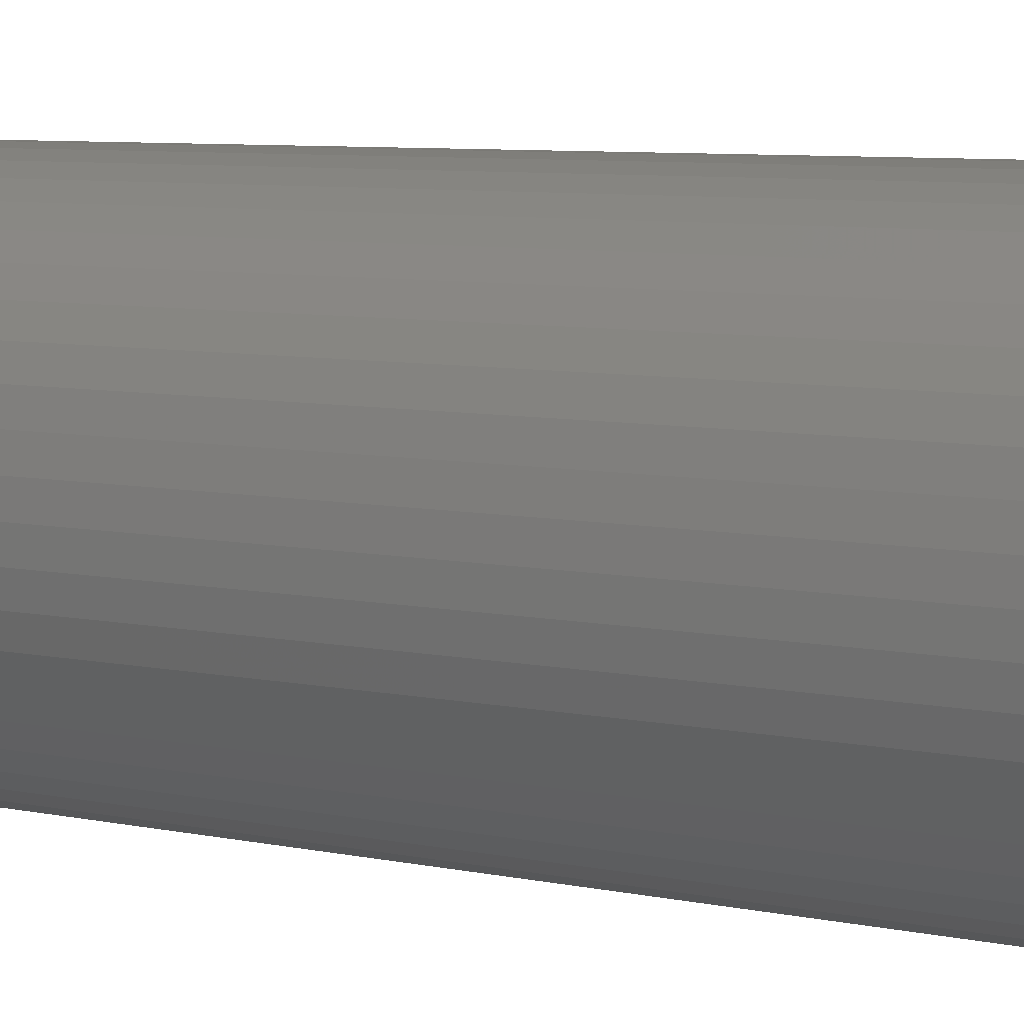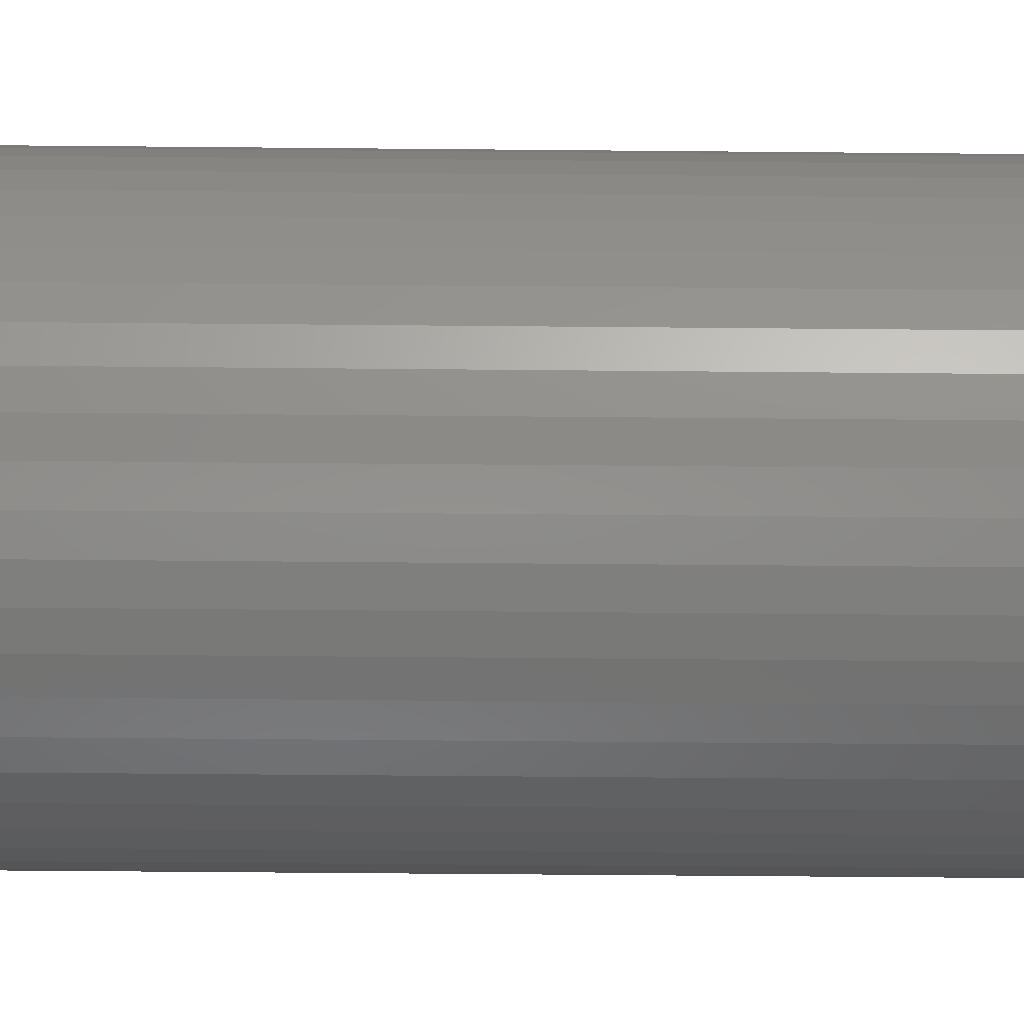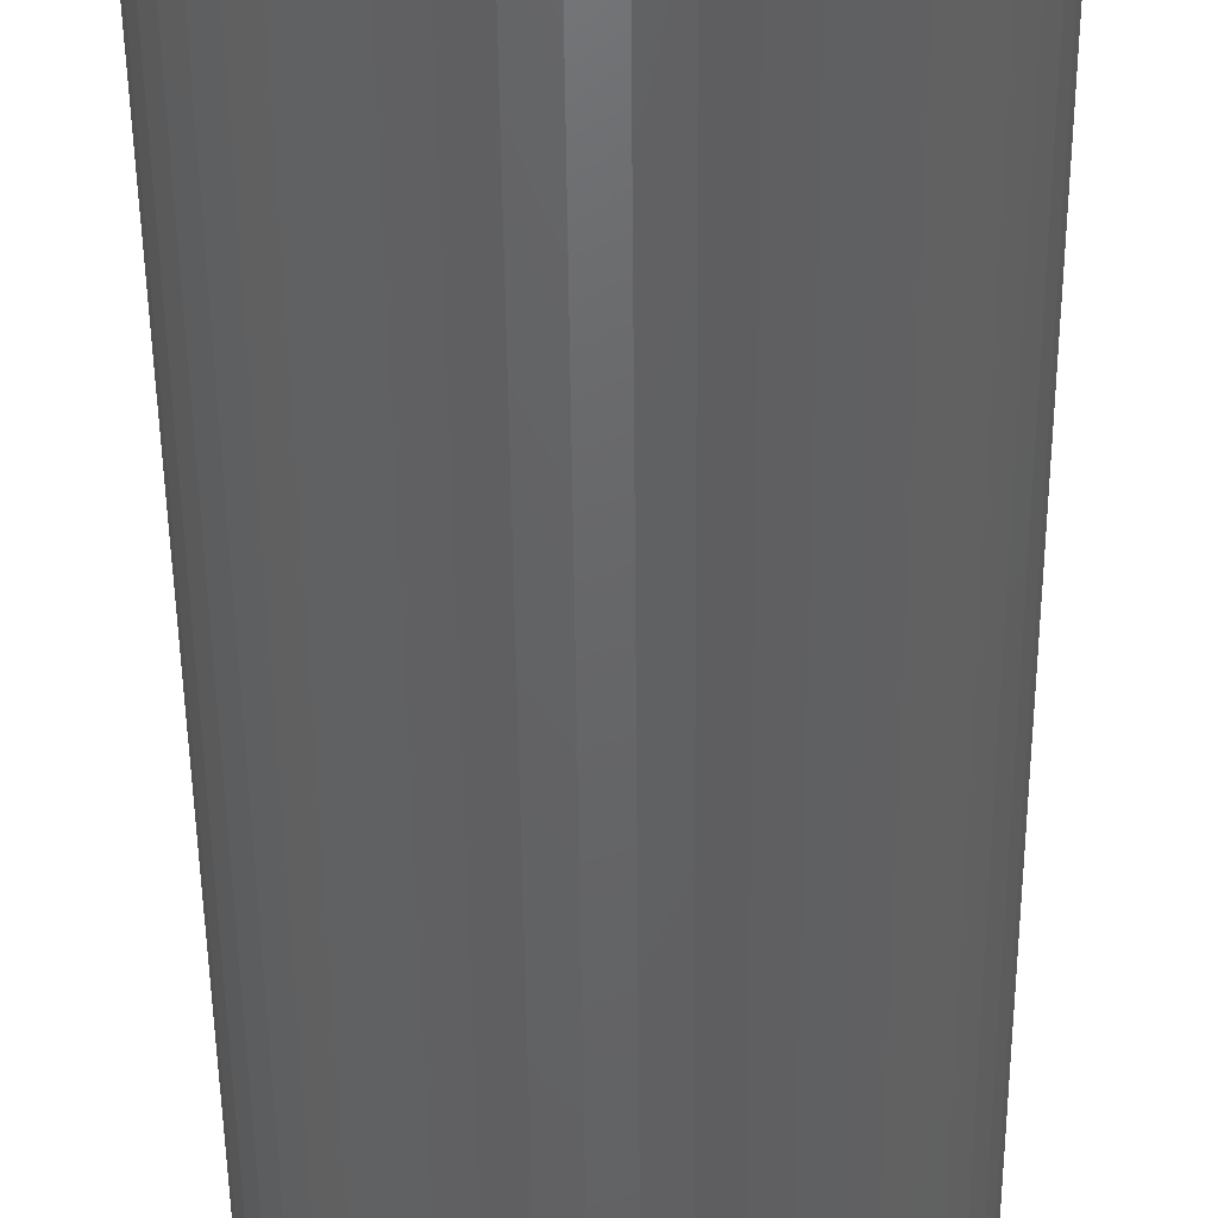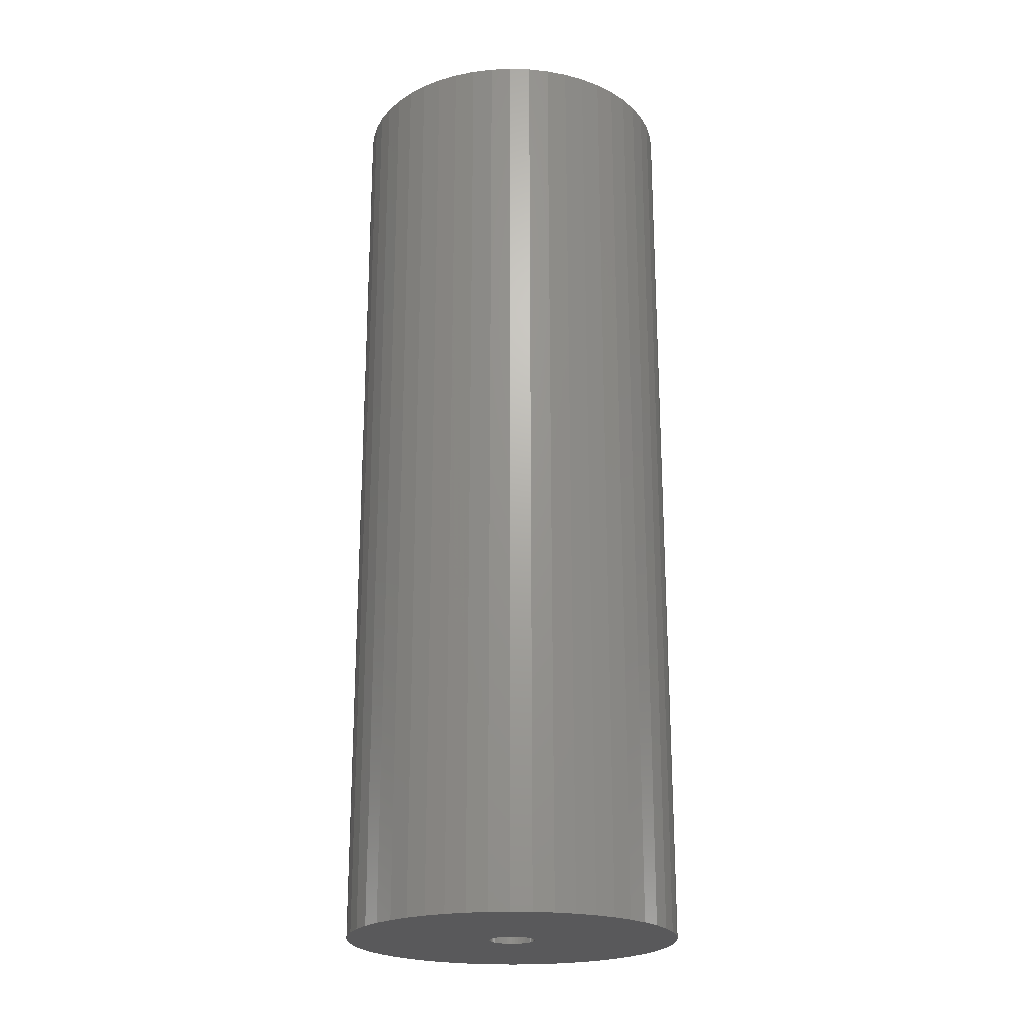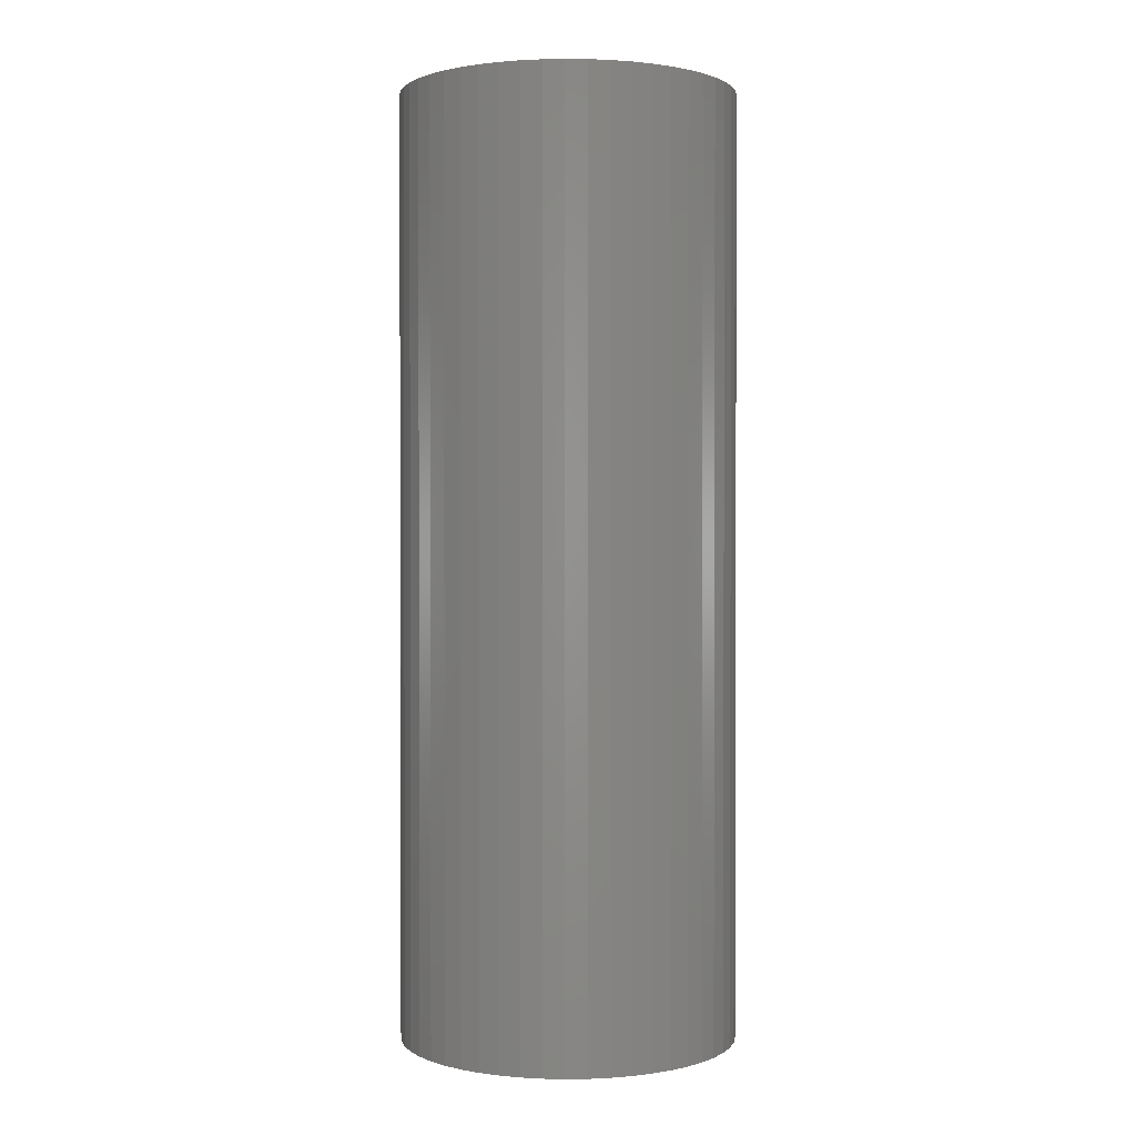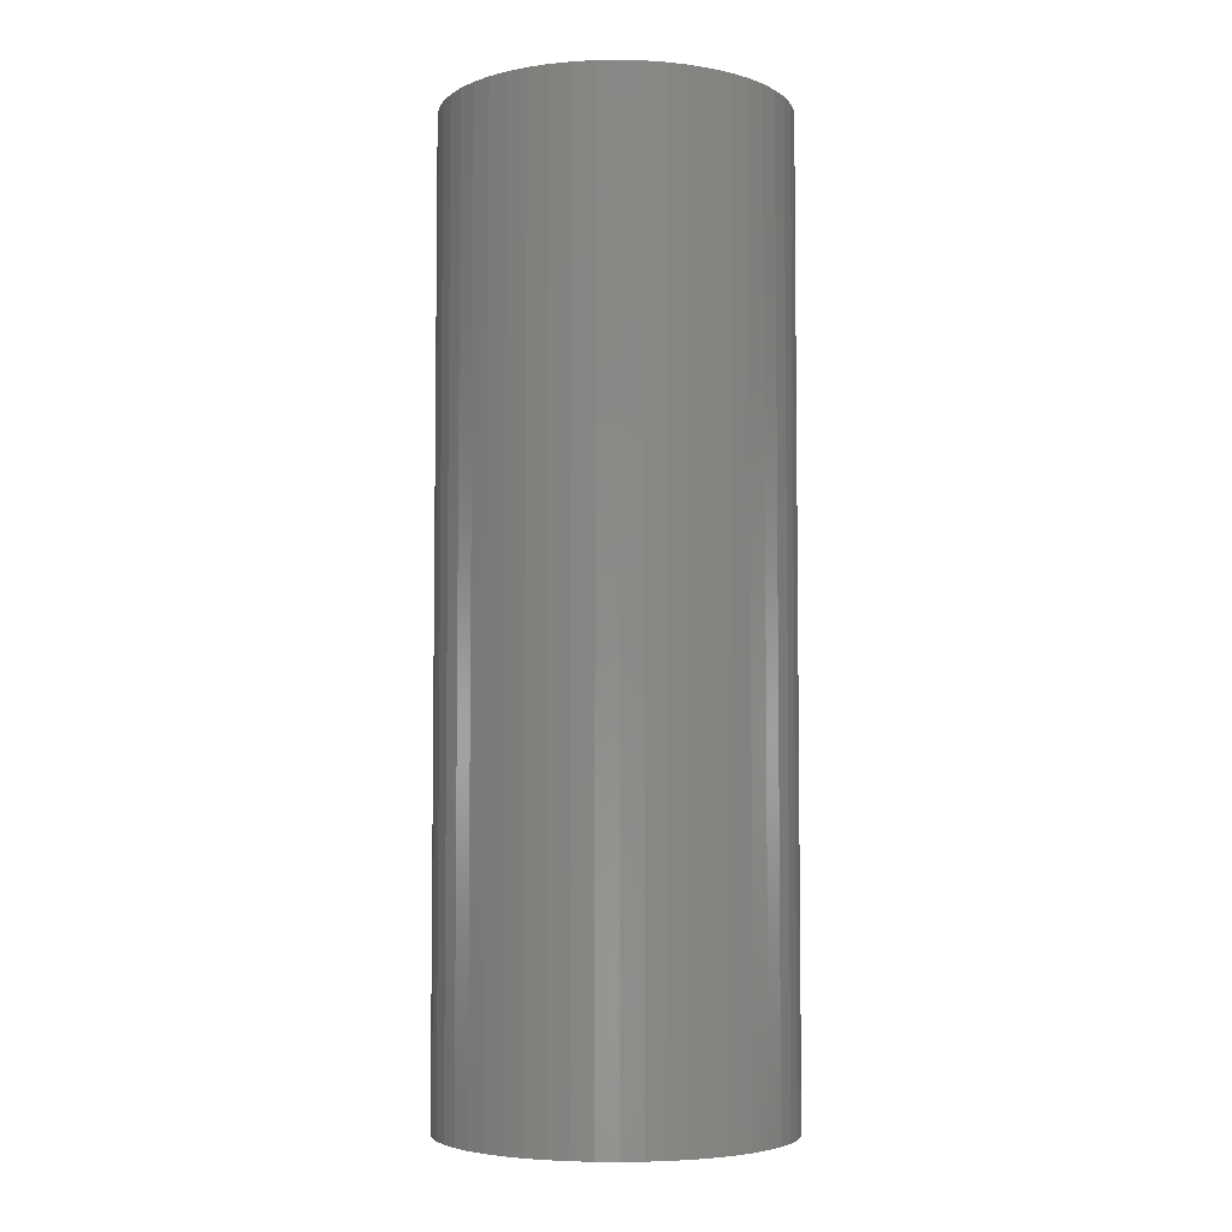
<metadata>
{"format":"stl","ext":"stl","renderer":"f3d","projection":"perspective","resolution":1024,"background":"white","views":[{"elev":6.3,"azim":125.3,"up":"+Y"},{"elev":-50.1,"azim":89.4,"up":"+Y"},{"elev":-46.3,"azim":0.5,"up":"+Y"},{"elev":-22.1,"azim":112.2,"up":"+Z"},{"elev":1.1,"azim":126.9,"up":"+Z"},{"elev":-4.9,"azim":117.7,"up":"+Z"}]}
</metadata>
<code>
# stl→obj: 200 verts, 400 faces
v 11.25 0 31.5
v 11.16 1.41 -31.5
v 11.16 1.41 31.5
v 11.25 0 -31.5
v -11.25 0 -31.5
v -11.16 1.41 31.5
v -11.16 1.41 -31.5
v -11.25 0 31.5
v 0.7064 11.23 -31.5
v -0.7064 11.23 31.5
v 0.7064 11.23 31.5
v -0.7064 11.23 -31.5
v -0.7064 -11.23 -31.5
v 0.7064 -11.23 31.5
v -0.7064 -11.23 31.5
v 0.7064 -11.23 -31.5
v 8.201 7.701 -31.5
v 7.171 8.668 31.5
v 8.201 7.701 31.5
v 7.171 8.668 -31.5
v -7.171 8.668 -31.5
v -8.201 7.701 31.5
v -7.171 8.668 31.5
v -8.201 7.701 -31.5
v -3.476 10.7 -31.5
v -4.79 10.18 31.5
v -3.476 10.7 31.5
v -4.79 10.18 -31.5
v 10.46 4.141 31.5
v 9.858 5.42 -31.5
v 9.858 5.42 31.5
v 10.46 4.141 -31.5
v 10.9 2.798 -31.5
v 10.9 2.798 31.5
v 4.79 10.18 -31.5
v 3.476 10.7 31.5
v 4.79 10.18 31.5
v 3.476 10.7 -31.5
v 6.028 9.499 31.5
v 6.028 9.499 -31.5
v -10.46 4.141 -31.5
v -9.858 5.42 31.5
v -9.858 5.42 -31.5
v -10.46 4.141 31.5
v 1.55 0 31.5
v 1.538 0.1943 31.5
v 11.16 -1.41 31.5
v 1.501 0.3855 31.5
v 1.538 -0.1943 31.5
v 1.441 0.5706 31.5
v 10.9 -2.798 31.5
v 1.358 0.7467 31.5
v 9.101 6.613 31.5
v 1.501 -0.3855 31.5
v 1.254 0.9111 31.5
v 10.46 -4.141 31.5
v 1.13 1.061 31.5
v 1.441 -0.5706 31.5
v 0.988 1.194 31.5
v 9.858 -5.42 31.5
v 0.8305 1.309 31.5
v 1.358 -0.7467 31.5
v 0.66 1.402 31.5
v 9.101 -6.613 31.5
v 0.479 1.474 31.5
v 2.108 11.05 31.5
v 1.254 -0.9111 31.5
v 8.201 -7.701 31.5
v 0.2904 1.523 31.5
v 0.09732 1.547 31.5
v -0.09732 1.547 31.5
v -0.2904 1.523 31.5
v -2.108 11.05 31.5
v -0.479 1.474 31.5
v -0.66 1.402 31.5
v -0.8305 1.309 31.5
v -6.028 9.499 31.5
v -0.988 1.194 31.5
v -1.13 1.061 31.5
v -1.254 0.9111 31.5
v 1.13 -1.061 31.5
v 7.171 -8.668 31.5
v 0.988 -1.194 31.5
v 6.028 -9.499 31.5
v 0.8305 -1.309 31.5
v 4.79 -10.18 31.5
v 0.66 -1.402 31.5
v 3.476 -10.7 31.5
v 0.479 -1.474 31.5
v 2.108 -11.05 31.5
v 0.2904 -1.523 31.5
v 0.09732 -1.547 31.5
v -0.09732 -1.547 31.5
v -0.2904 -1.523 31.5
v -2.108 -11.05 31.5
v -0.479 -1.474 31.5
v -3.476 -10.7 31.5
v -0.66 -1.402 31.5
v -4.79 -10.18 31.5
v -0.8305 -1.309 31.5
v -6.028 -9.499 31.5
v -0.988 -1.194 31.5
v -7.171 -8.668 31.5
v -1.13 -1.061 31.5
v -8.201 -7.701 31.5
v -1.254 -0.9111 31.5
v -9.101 -6.613 31.5
v -1.358 -0.7467 31.5
v -9.858 -5.42 31.5
v -1.441 -0.5706 31.5
v -10.46 -4.141 31.5
v -1.501 -0.3855 31.5
v -10.9 -2.798 31.5
v -1.538 -0.1943 31.5
v -11.16 -1.41 31.5
v -1.55 0 31.5
v -9.101 6.613 31.5
v -1.358 0.7467 31.5
v -1.441 0.5706 31.5
v -1.501 0.3855 31.5
v -10.9 2.798 31.5
v -1.538 0.1943 31.5
v -2.108 11.05 -31.5
v 2.108 -11.05 -31.5
v 3.476 -10.7 -31.5
v 4.79 -10.18 -31.5
v 9.101 6.613 -31.5
v 2.108 11.05 -31.5
v -9.101 6.613 -31.5
v -10.9 2.798 -31.5
v -6.028 9.499 -31.5
v 11.16 -1.41 -31.5
v 6.028 -9.499 -31.5
v 7.171 -8.668 -31.5
v 8.201 -7.701 -31.5
v 10.46 -4.141 -31.5
v 9.858 -5.42 -31.5
v -10.46 -4.141 -31.5
v -10.9 -2.798 -31.5
v 9.101 -6.613 -31.5
v 10.9 -2.798 -31.5
v -8.201 -7.701 -31.5
v -7.171 -8.668 -31.5
v -9.101 -6.613 -31.5
v -9.858 -5.42 -31.5
v 1.55 0 -31.5
v 1.538 -0.1943 -31.5
v 1.501 -0.3855 -31.5
v 1.538 0.1943 -31.5
v 1.441 -0.5706 -31.5
v 1.358 -0.7467 -31.5
v 1.501 0.3855 -31.5
v 1.254 -0.9111 -31.5
v 1.13 -1.061 -31.5
v 1.441 0.5706 -31.5
v 0.988 -1.194 -31.5
v 0.8305 -1.309 -31.5
v 1.358 0.7467 -31.5
v 0.66 -1.402 -31.5
v 0.479 -1.474 -31.5
v 1.254 0.9111 -31.5
v 0.2904 -1.523 -31.5
v 0.09732 -1.547 -31.5
v -0.09732 -1.547 -31.5
v -0.2904 -1.523 -31.5
v -2.108 -11.05 -31.5
v -0.479 -1.474 -31.5
v -3.476 -10.7 -31.5
v -0.66 -1.402 -31.5
v -4.79 -10.18 -31.5
v -0.8305 -1.309 -31.5
v -6.028 -9.499 -31.5
v -0.988 -1.194 -31.5
v -1.13 -1.061 -31.5
v -1.254 -0.9111 -31.5
v 1.13 1.061 -31.5
v 0.988 1.194 -31.5
v 0.8305 1.309 -31.5
v 0.66 1.402 -31.5
v 0.479 1.474 -31.5
v 0.2904 1.523 -31.5
v 0.09732 1.547 -31.5
v -0.09732 1.547 -31.5
v -0.2904 1.523 -31.5
v -0.479 1.474 -31.5
v -0.66 1.402 -31.5
v -0.8305 1.309 -31.5
v -0.988 1.194 -31.5
v -1.13 1.061 -31.5
v -1.254 0.9111 -31.5
v -1.358 0.7467 -31.5
v -1.441 0.5706 -31.5
v -1.501 0.3855 -31.5
v -1.538 0.1943 -31.5
v -1.55 0 -31.5
v -1.358 -0.7467 -31.5
v -1.441 -0.5706 -31.5
v -1.501 -0.3855 -31.5
v -1.538 -0.1943 -31.5
v -11.16 -1.41 -31.5
f 1 2 3
f 2 1 4
f 5 6 7
f 6 5 8
f 9 10 11
f 10 9 12
f 13 14 15
f 14 13 16
f 17 18 19
f 18 17 20
f 21 22 23
f 22 21 24
f 25 26 27
f 26 25 28
f 29 30 31
f 30 29 32
f 3 33 34
f 33 3 2
f 35 36 37
f 36 35 38
f 20 39 18
f 39 20 40
f 41 42 43
f 42 41 44
f 45 1 3
f 46 3 34
f 1 45 47
f 48 34 29
f 49 47 45
f 50 29 31
f 47 49 51
f 52 31 53
f 54 51 49
f 55 53 19
f 51 54 56
f 57 19 18
f 58 56 54
f 59 18 39
f 56 58 60
f 61 39 37
f 62 60 58
f 63 37 36
f 60 62 64
f 65 36 66
f 67 64 62
f 64 67 68
f 3 46 45
f 34 48 46
f 29 50 48
f 31 52 50
f 53 55 52
f 19 57 55
f 18 59 57
f 39 61 59
f 69 66 11
f 37 63 61
f 36 65 63
f 66 69 65
f 11 70 69
f 11 71 70
f 10 71 11
f 71 10 72
f 73 72 10
f 72 73 74
f 27 74 73
f 74 27 75
f 26 75 27
f 75 26 76
f 77 76 26
f 76 77 78
f 23 78 77
f 78 23 79
f 79 22 80
f 22 79 23
f 81 68 67
f 68 81 82
f 83 82 81
f 82 83 84
f 85 84 83
f 84 85 86
f 87 86 85
f 86 87 88
f 89 88 87
f 88 89 90
f 91 90 89
f 90 91 14
f 92 14 91
f 93 14 92
f 15 93 94
f 95 94 96
f 97 96 98
f 93 15 14
f 99 98 100
f 101 100 102
f 103 102 104
f 105 104 106
f 107 106 108
f 109 108 110
f 111 110 112
f 113 112 114
f 94 95 15
f 115 114 116
f 117 80 22
f 80 117 118
f 96 97 95
f 42 118 117
f 98 99 97
f 118 42 119
f 100 101 99
f 44 119 42
f 102 103 101
f 119 44 120
f 104 105 103
f 121 120 44
f 106 107 105
f 120 121 122
f 108 109 107
f 6 122 121
f 110 111 109
f 122 6 116
f 112 113 111
f 8 116 6
f 114 115 113
f 116 8 115
f 123 27 73
f 27 123 25
f 16 90 14
f 90 16 124
f 125 86 88
f 86 125 126
f 34 32 29
f 32 34 33
f 53 17 19
f 17 53 127
f 31 127 53
f 127 31 30
f 38 66 36
f 66 38 128
f 128 11 66
f 11 128 9
f 40 37 39
f 37 40 35
f 43 117 129
f 117 43 42
f 129 22 24
f 22 129 117
f 130 44 41
f 44 130 121
f 7 121 130
f 121 7 6
f 28 77 26
f 77 28 131
f 131 23 77
f 23 131 21
f 12 73 10
f 73 12 123
f 47 4 1
f 4 47 132
f 126 84 86
f 84 126 133
f 134 68 82
f 68 134 135
f 60 136 56
f 136 60 137
f 138 113 139
f 113 138 111
f 68 140 64
f 140 68 135
f 51 132 47
f 132 51 141
f 56 141 51
f 141 56 136
f 142 103 105
f 103 142 143
f 144 109 145
f 109 144 107
f 146 4 132
f 147 132 141
f 4 146 2
f 148 141 136
f 149 2 146
f 150 136 137
f 2 149 33
f 151 137 140
f 152 33 149
f 153 140 135
f 33 152 32
f 154 135 134
f 155 32 152
f 156 134 133
f 32 155 30
f 157 133 126
f 158 30 155
f 159 126 125
f 30 158 127
f 160 125 124
f 161 127 158
f 127 161 17
f 132 147 146
f 141 148 147
f 136 150 148
f 137 151 150
f 140 153 151
f 135 154 153
f 134 156 154
f 133 157 156
f 162 124 16
f 126 159 157
f 125 160 159
f 124 162 160
f 16 163 162
f 16 164 163
f 13 164 16
f 164 13 165
f 166 165 13
f 165 166 167
f 168 167 166
f 167 168 169
f 170 169 168
f 169 170 171
f 172 171 170
f 171 172 173
f 143 173 172
f 173 143 174
f 174 142 175
f 142 174 143
f 176 17 161
f 17 176 20
f 177 20 176
f 20 177 40
f 178 40 177
f 40 178 35
f 179 35 178
f 35 179 38
f 180 38 179
f 38 180 128
f 181 128 180
f 128 181 9
f 182 9 181
f 183 9 182
f 12 183 184
f 123 184 185
f 25 185 186
f 183 12 9
f 28 186 187
f 131 187 188
f 21 188 189
f 24 189 190
f 129 190 191
f 43 191 192
f 41 192 193
f 130 193 194
f 184 123 12
f 7 194 195
f 144 175 142
f 175 144 196
f 185 25 123
f 145 196 144
f 186 28 25
f 196 145 197
f 187 131 28
f 138 197 145
f 188 21 131
f 197 138 198
f 189 24 21
f 139 198 138
f 190 129 24
f 198 139 199
f 191 43 129
f 200 199 139
f 192 41 43
f 199 200 195
f 193 130 41
f 5 195 200
f 194 7 130
f 195 5 7
f 124 88 90
f 88 124 125
f 133 82 84
f 82 133 134
f 64 137 60
f 137 64 140
f 166 15 95
f 15 166 13
f 170 97 99
f 97 170 168
f 143 101 103
f 101 143 172
f 168 95 97
f 95 168 166
f 142 107 144
f 107 142 105
f 145 111 138
f 111 145 109
f 139 115 200
f 115 139 113
f 200 8 5
f 8 200 115
f 172 99 101
f 99 172 170
f 146 46 149
f 46 146 45
f 116 194 122
f 194 116 195
f 183 70 71
f 70 183 182
f 163 93 92
f 93 163 164
f 177 57 59
f 57 177 176
f 189 78 79
f 78 189 188
f 186 74 75
f 74 186 185
f 155 52 158
f 52 155 50
f 158 55 161
f 55 158 52
f 180 63 65
f 63 180 179
f 181 65 69
f 65 181 180
f 178 59 61
f 59 178 177
f 119 191 118
f 191 119 192
f 80 189 79
f 189 80 190
f 120 192 119
f 192 120 193
f 187 75 76
f 75 187 186
f 185 72 74
f 72 185 184
f 159 89 87
f 89 159 160
f 152 50 155
f 50 152 48
f 149 48 152
f 48 149 46
f 161 57 176
f 57 161 55
f 182 69 70
f 69 182 181
f 179 61 63
f 61 179 178
f 118 190 80
f 190 118 191
f 122 193 120
f 193 122 194
f 188 76 78
f 76 188 187
f 184 71 72
f 71 184 183
f 150 54 148
f 54 150 58
f 148 49 147
f 49 148 54
f 173 104 102
f 104 173 174
f 108 197 110
f 197 108 196
f 104 175 106
f 175 104 174
f 162 92 91
f 92 162 163
f 156 85 83
f 85 156 157
f 153 62 151
f 62 153 67
f 147 45 146
f 45 147 49
f 165 96 94
f 96 165 167
f 110 198 112
f 198 110 197
f 154 67 153
f 67 154 81
f 157 87 85
f 87 157 159
f 151 58 150
f 58 151 62
f 164 94 93
f 94 164 165
f 167 98 96
f 98 167 169
f 106 196 108
f 196 106 175
f 112 199 114
f 199 112 198
f 114 195 116
f 195 114 199
f 154 83 81
f 83 154 156
f 160 91 89
f 91 160 162
f 169 100 98
f 100 169 171
f 171 102 100
f 102 171 173

</code>
